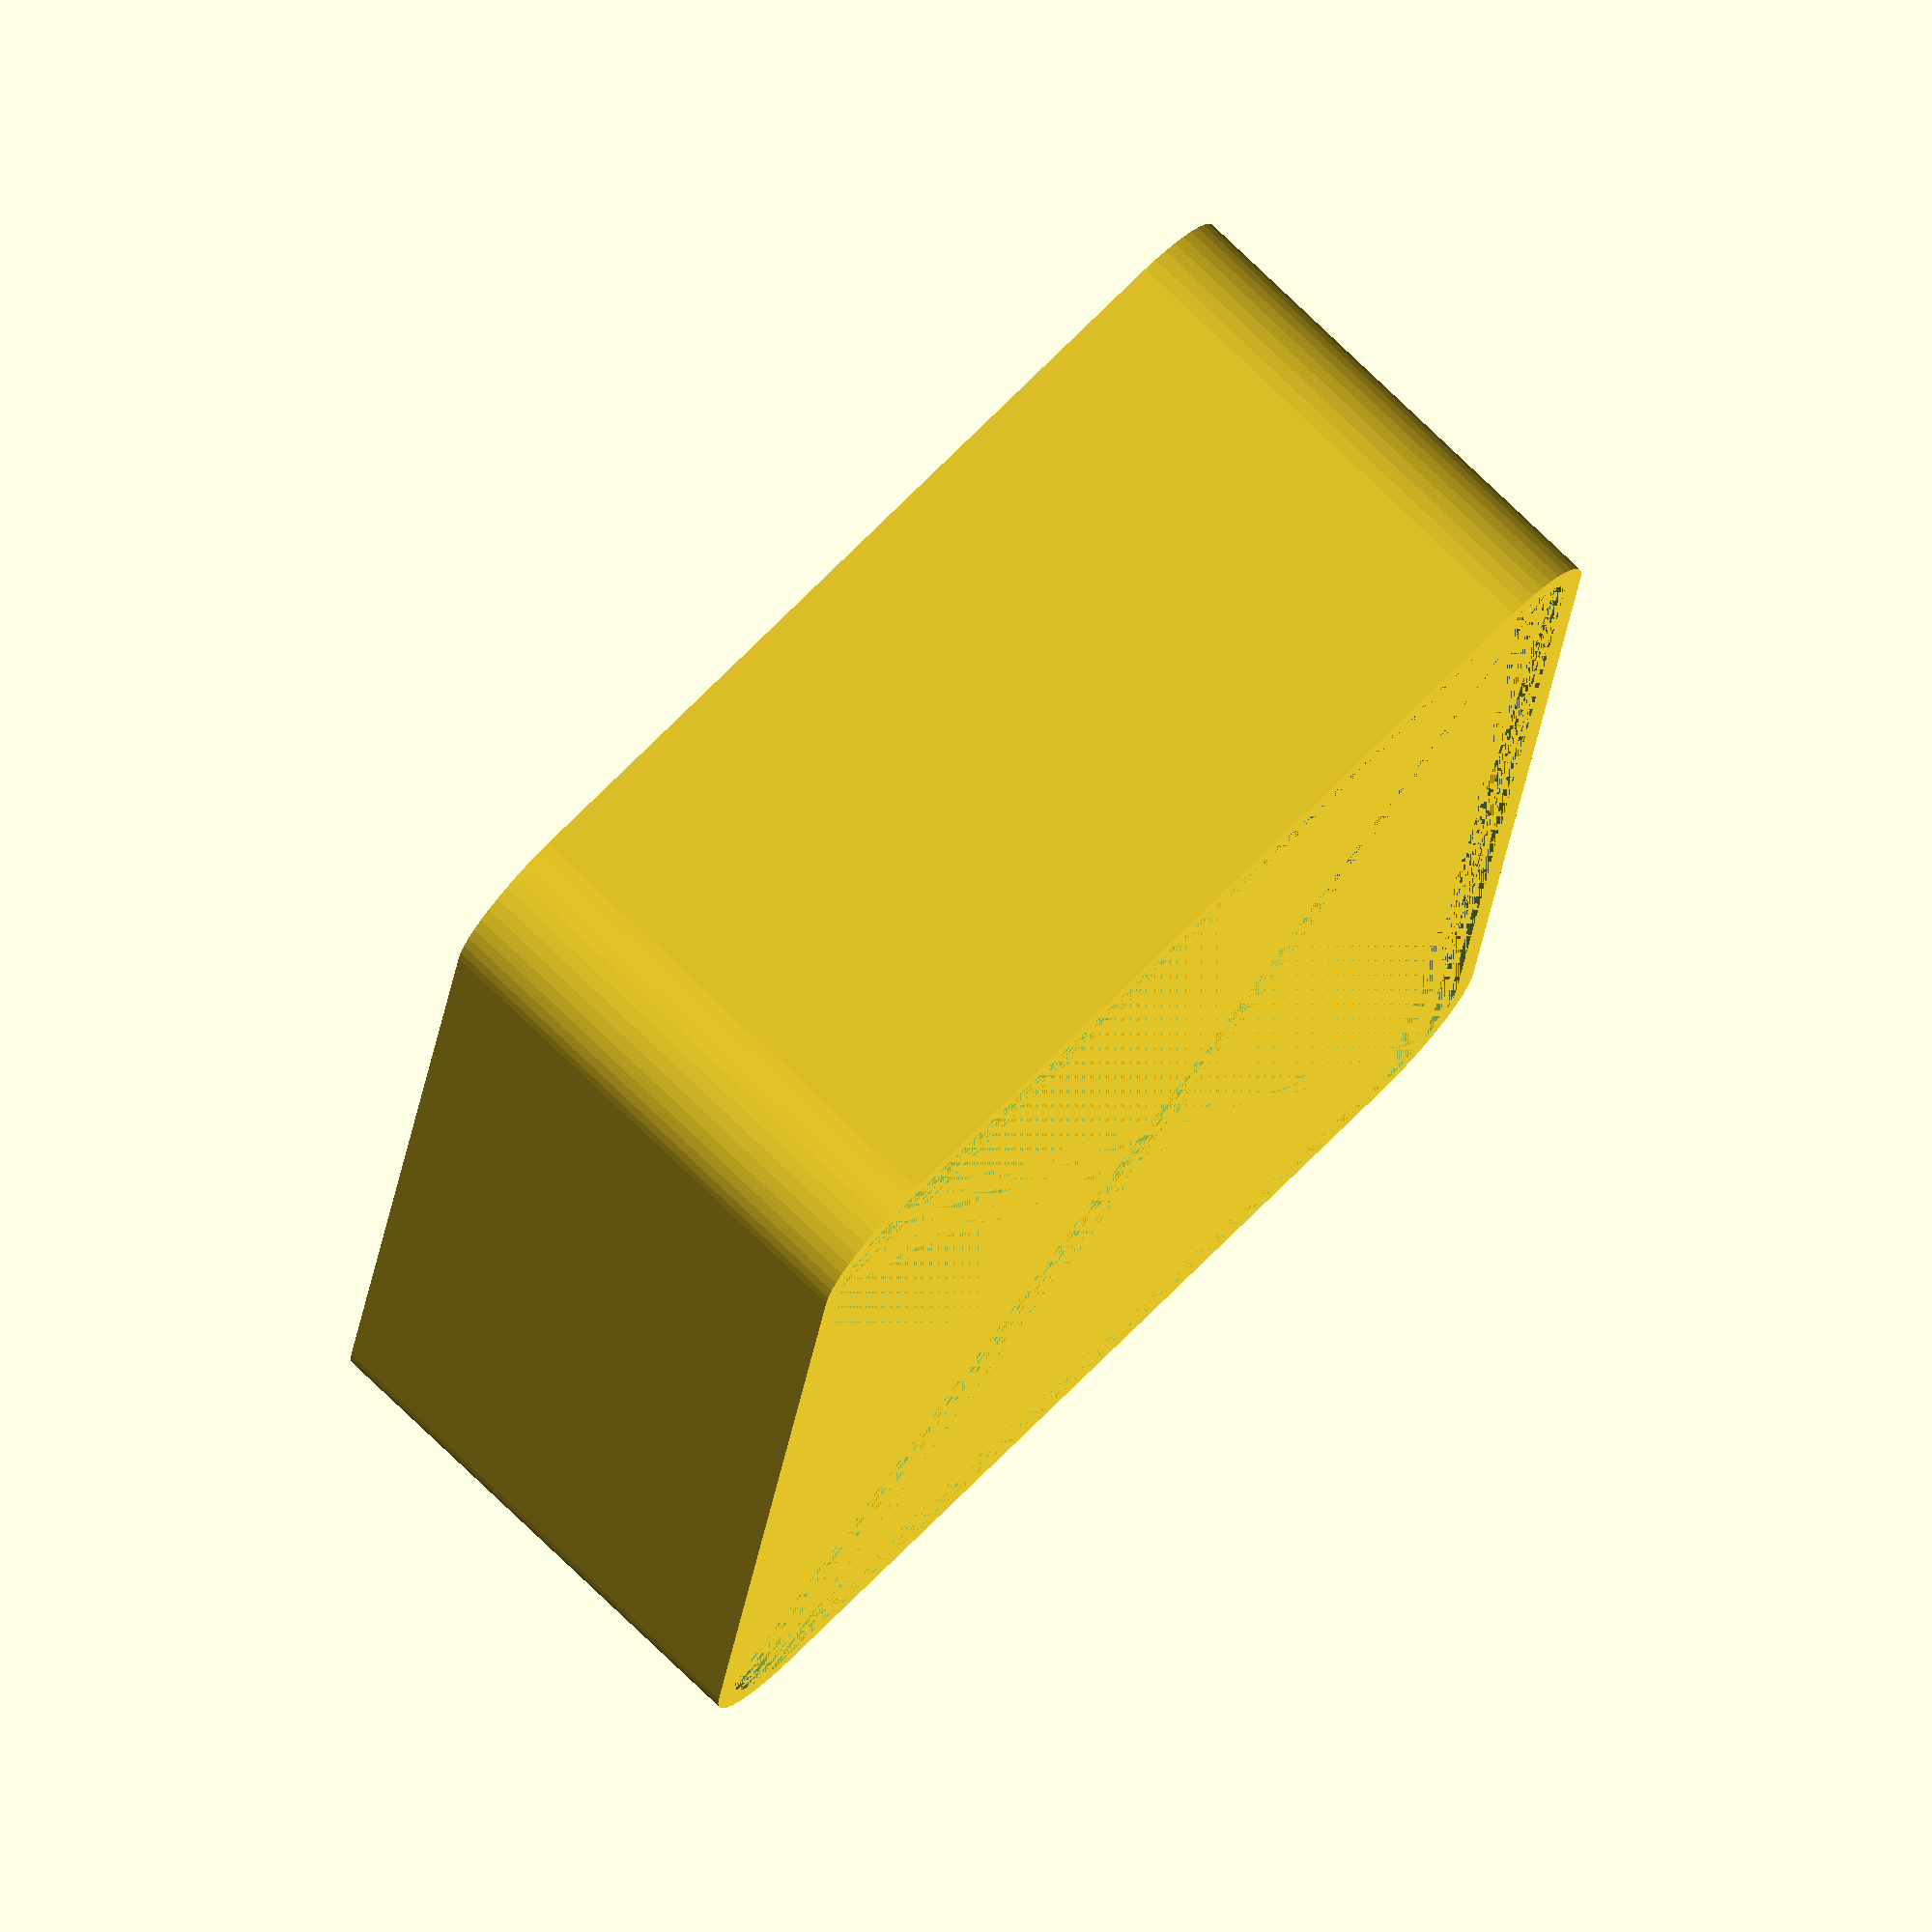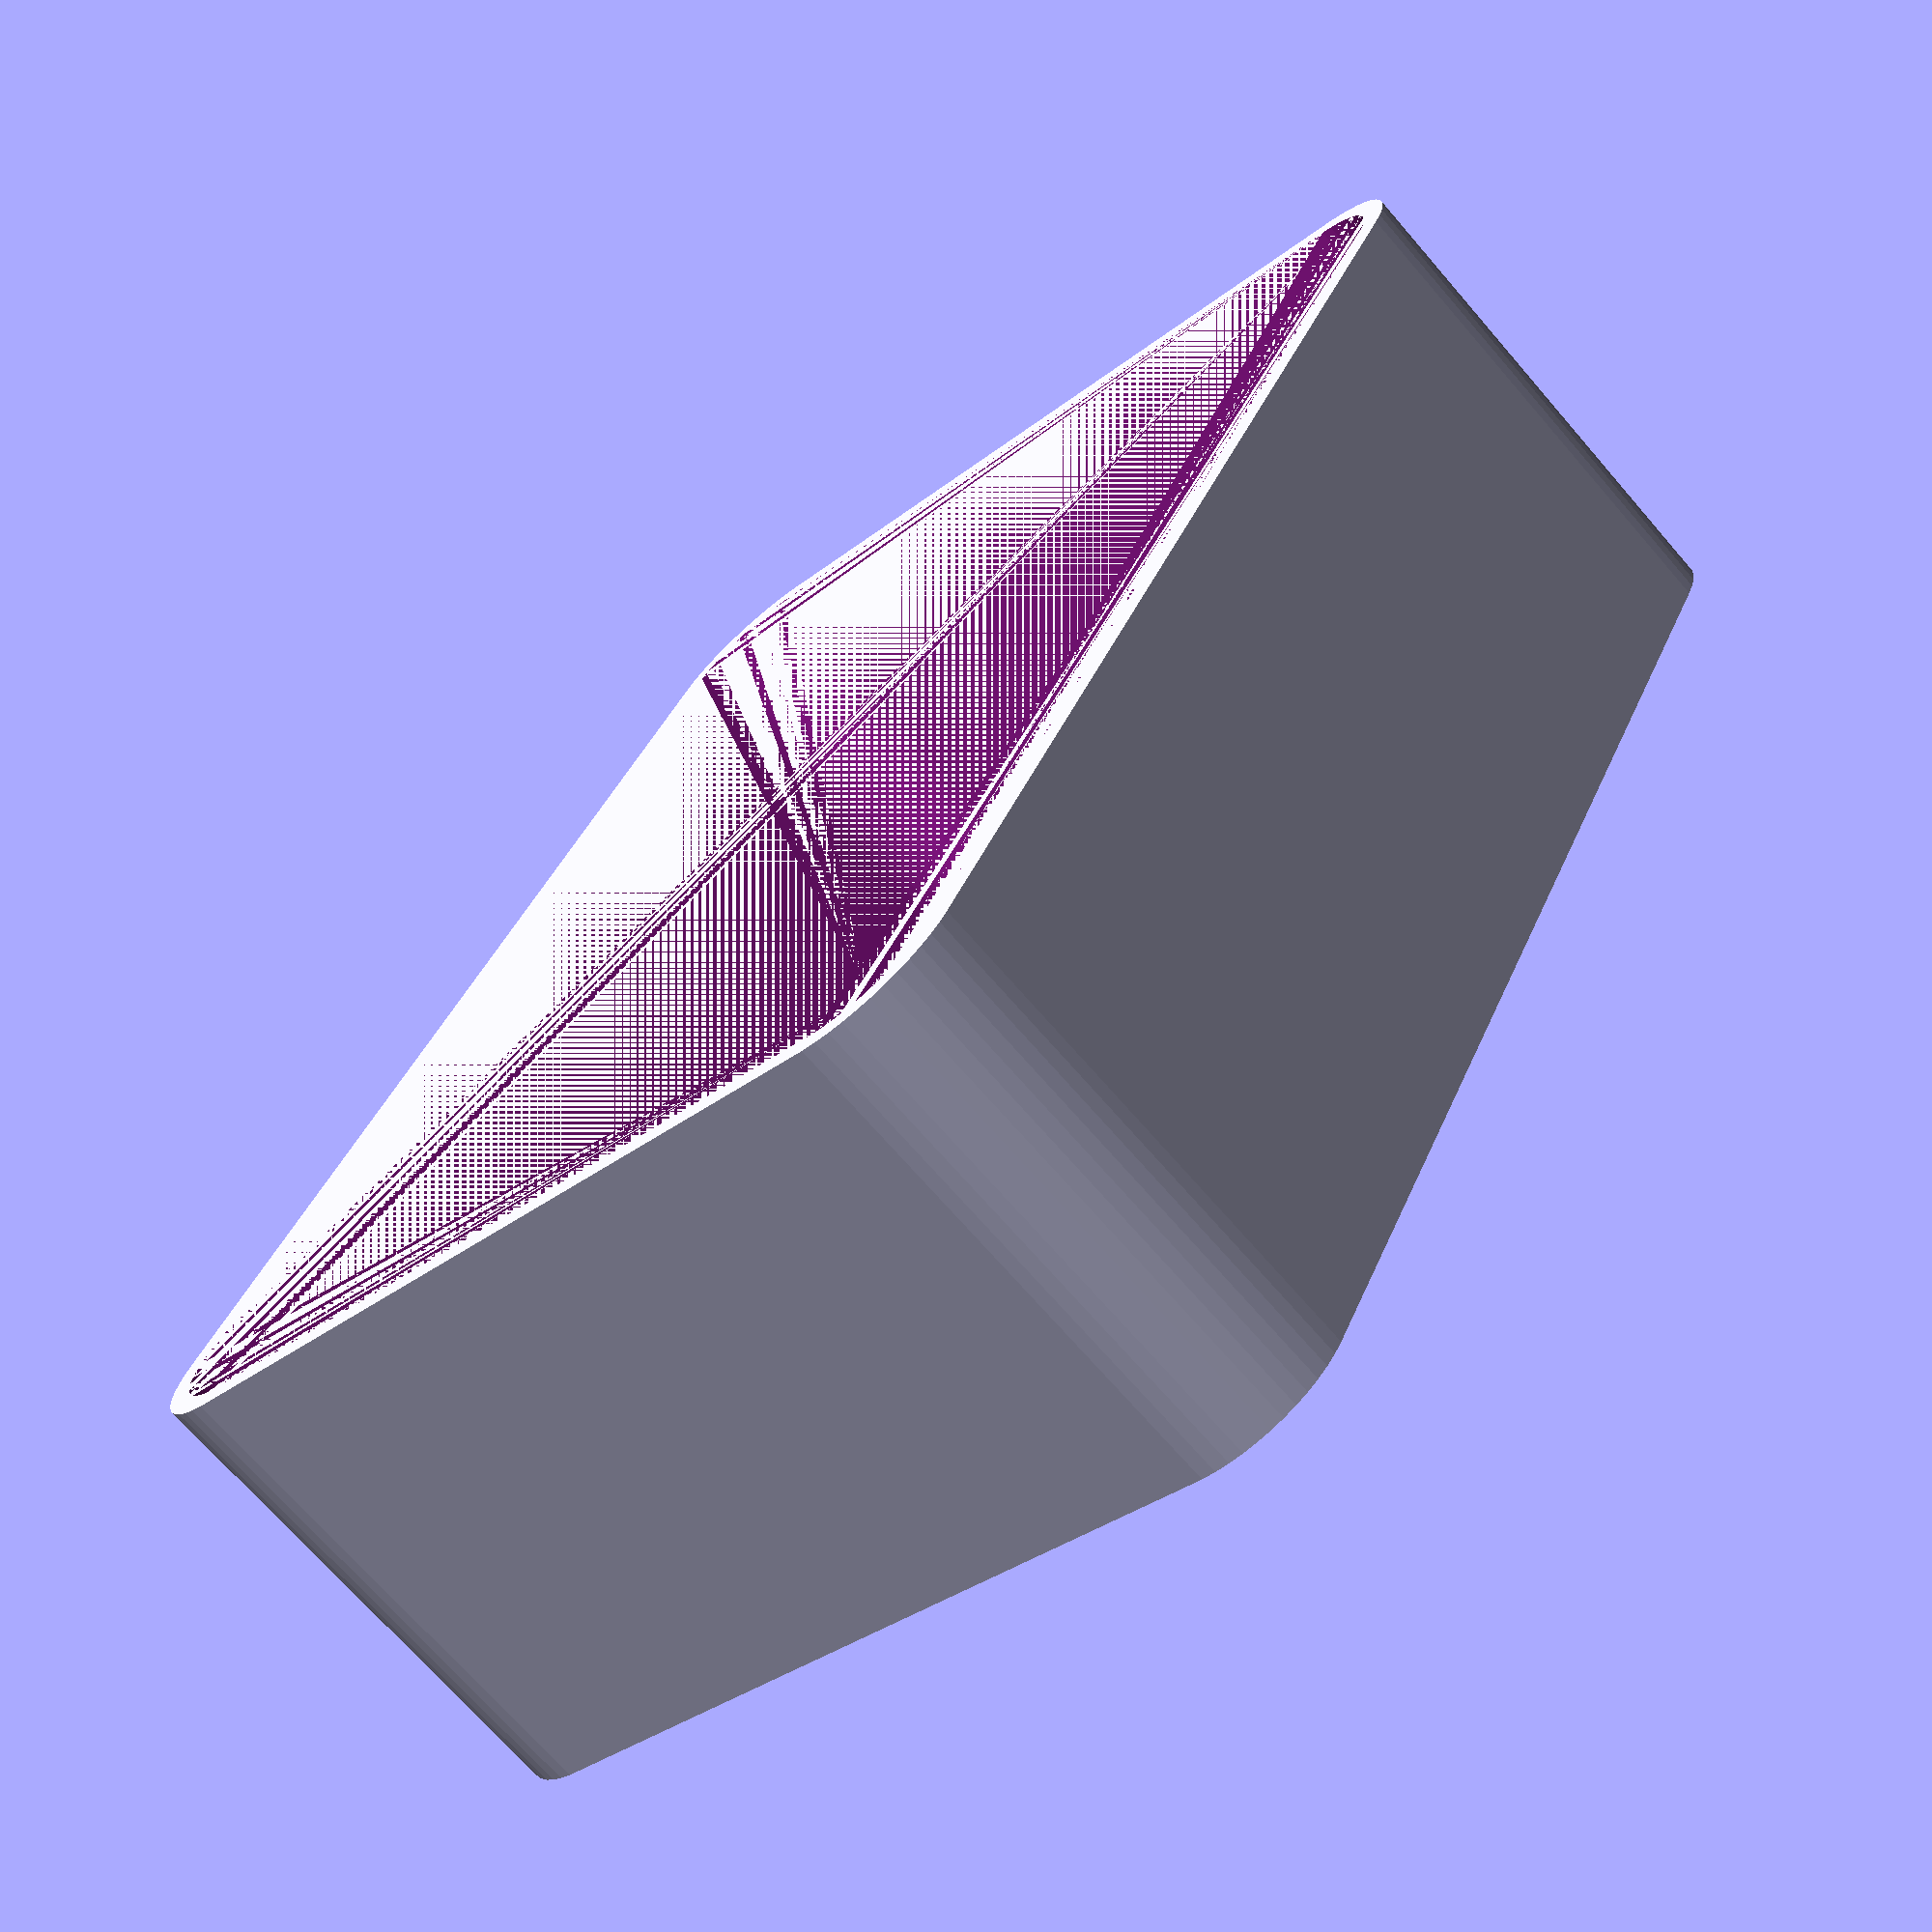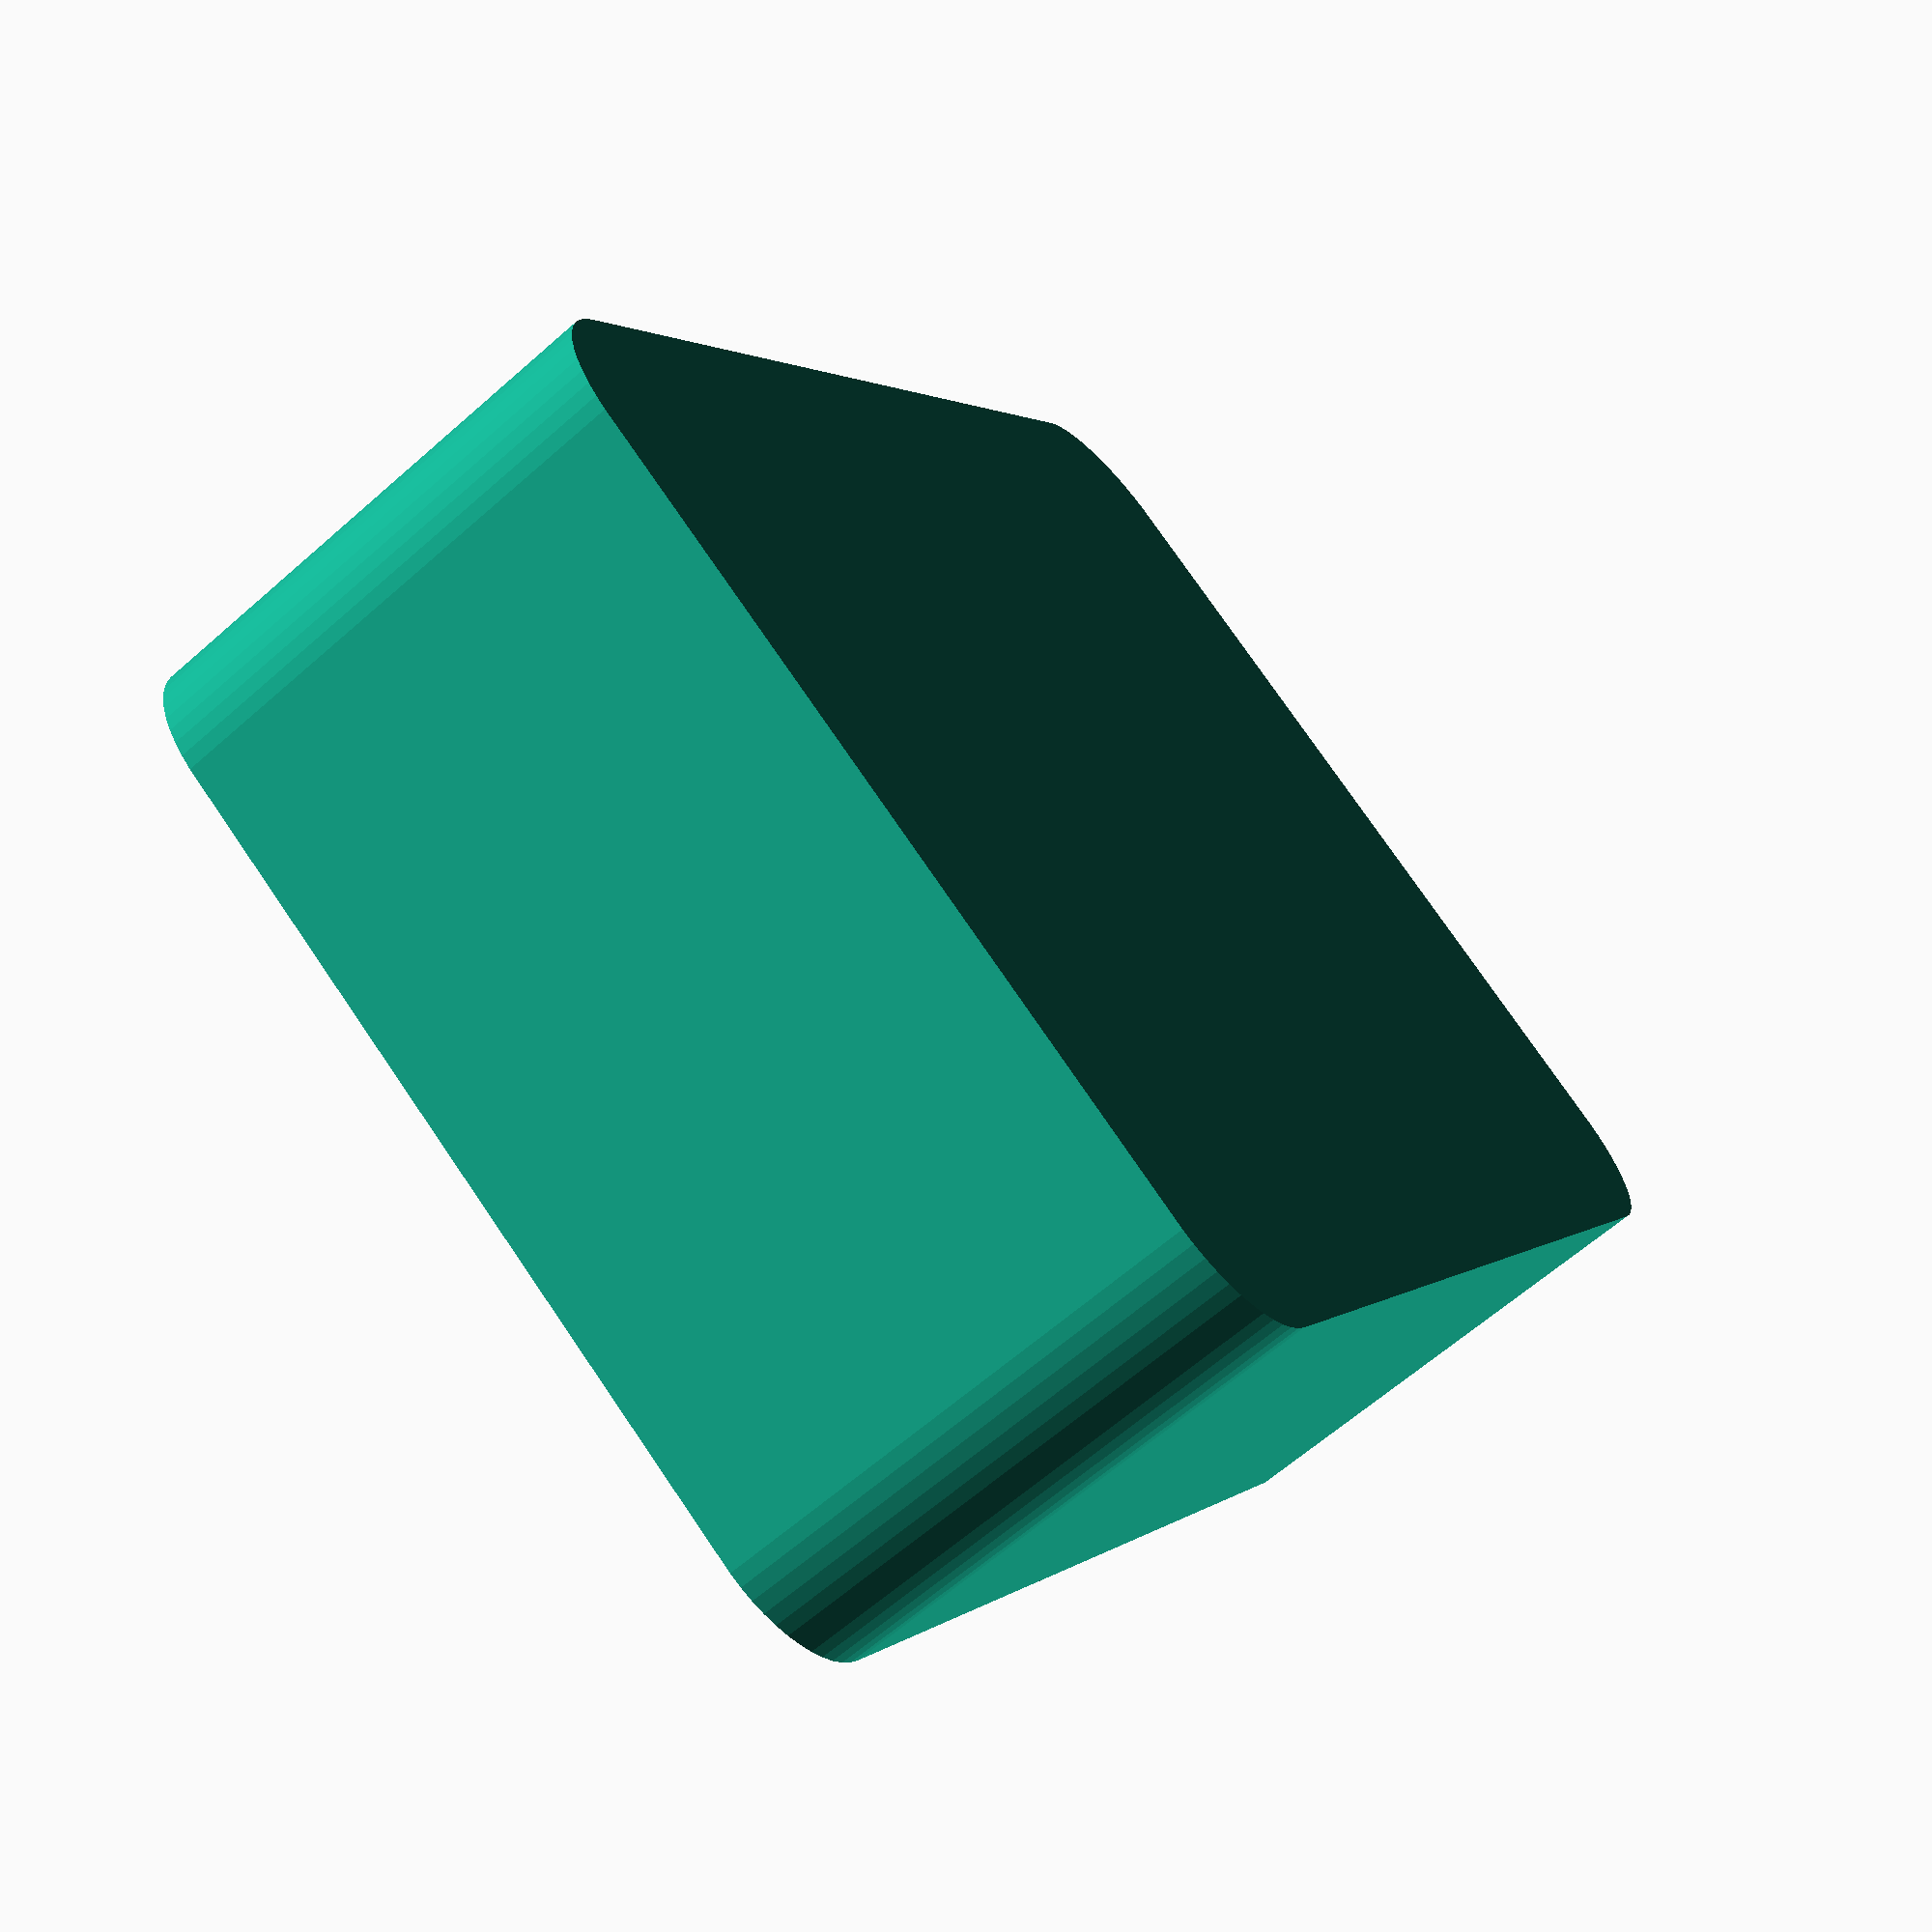
<openscad>
$fn = 50;


difference() {
	union() {
		hull() {
			translate(v = [-17.5000000000, 25.0000000000, 0]) {
				cylinder(h = 21, r = 5);
			}
			translate(v = [17.5000000000, 25.0000000000, 0]) {
				cylinder(h = 21, r = 5);
			}
			translate(v = [-17.5000000000, -25.0000000000, 0]) {
				cylinder(h = 21, r = 5);
			}
			translate(v = [17.5000000000, -25.0000000000, 0]) {
				cylinder(h = 21, r = 5);
			}
		}
	}
	union() {
		translate(v = [0, 0, 2]) {
			hull() {
				translate(v = [-17.5000000000, 25.0000000000, 0]) {
					cylinder(h = 19, r = 4);
				}
				translate(v = [17.5000000000, 25.0000000000, 0]) {
					cylinder(h = 19, r = 4);
				}
				translate(v = [-17.5000000000, -25.0000000000, 0]) {
					cylinder(h = 19, r = 4);
				}
				translate(v = [17.5000000000, -25.0000000000, 0]) {
					cylinder(h = 19, r = 4);
				}
			}
		}
	}
}
</openscad>
<views>
elev=283.8 azim=187.3 roll=314.0 proj=o view=wireframe
elev=250.8 azim=27.8 roll=139.1 proj=p view=wireframe
elev=243.3 azim=328.1 roll=48.3 proj=p view=solid
</views>
